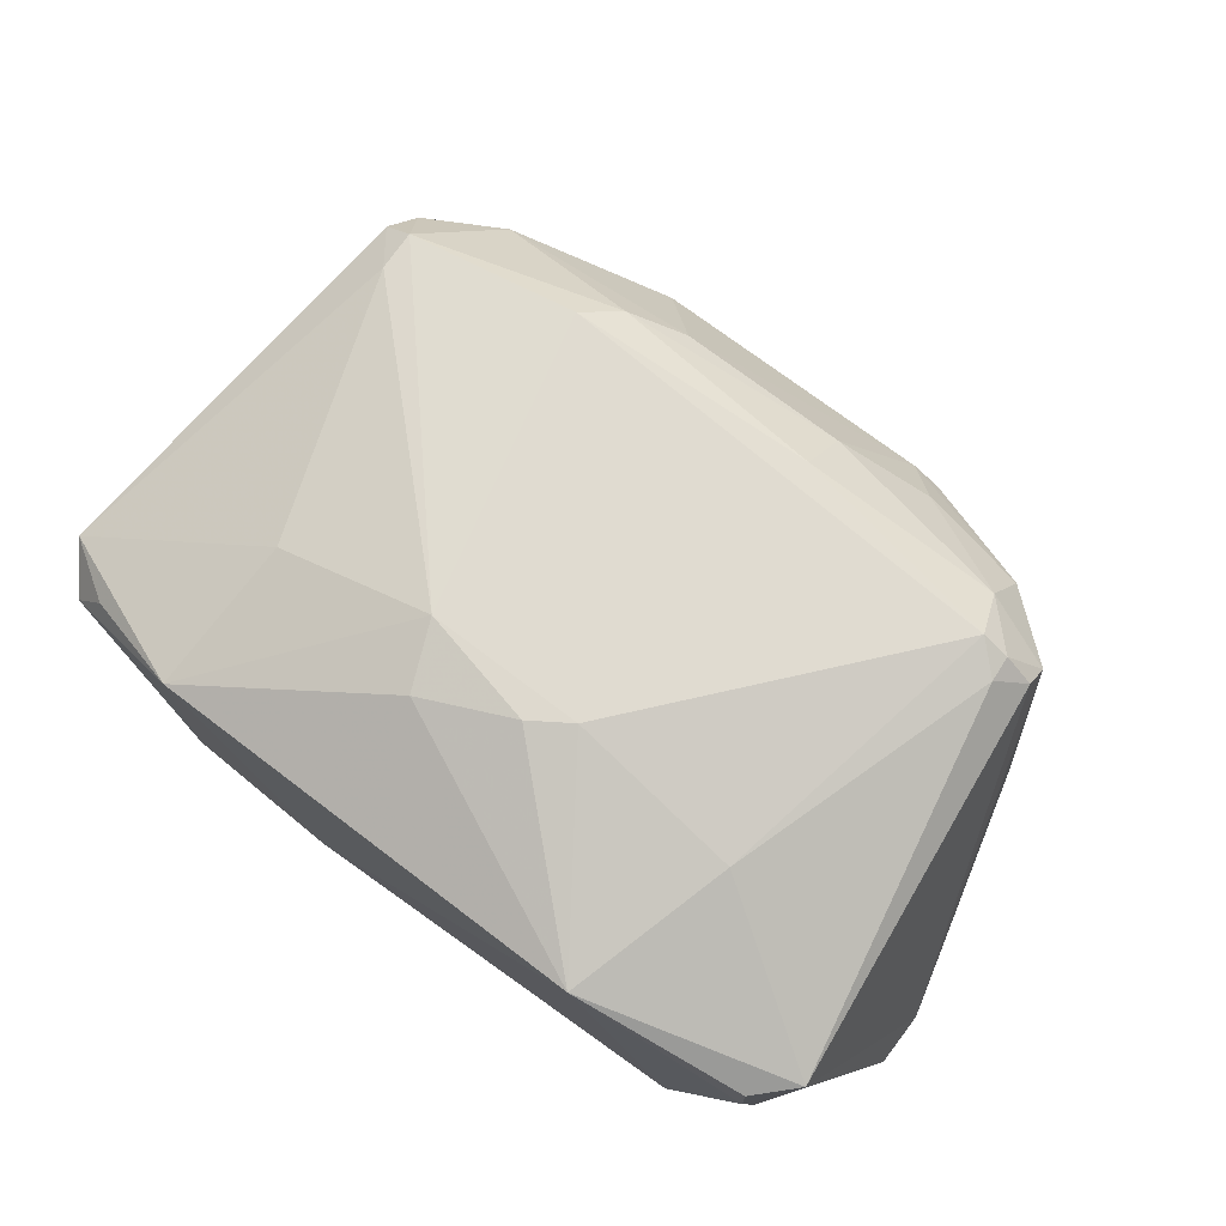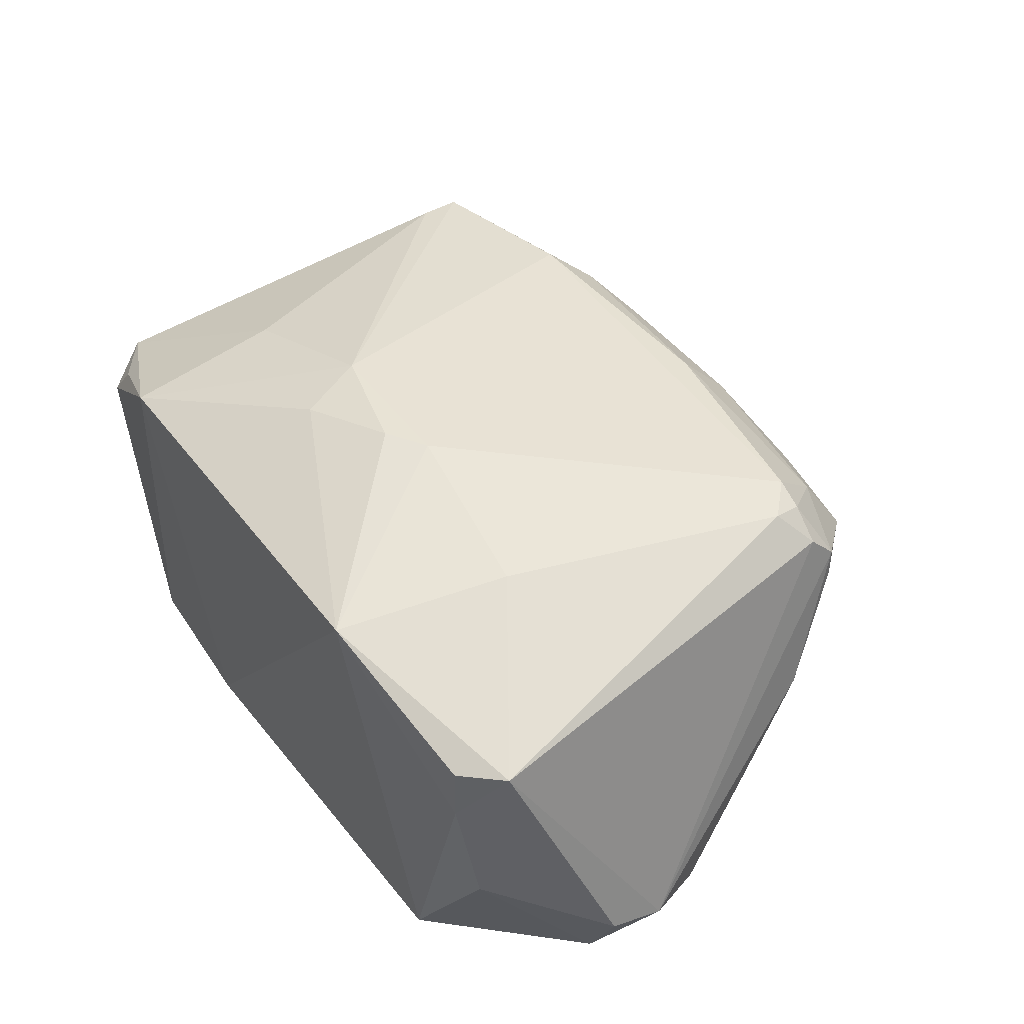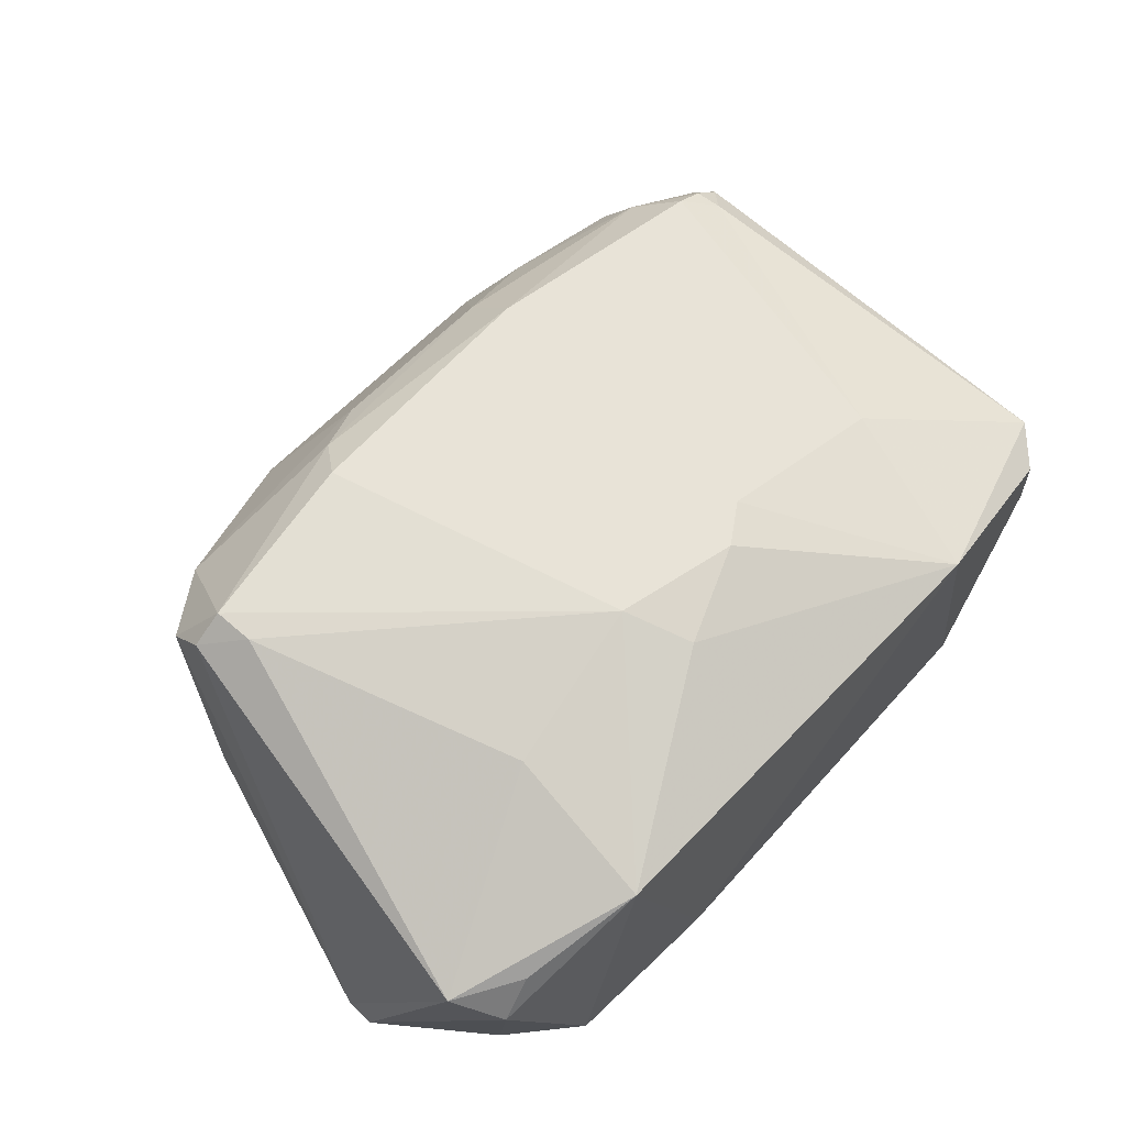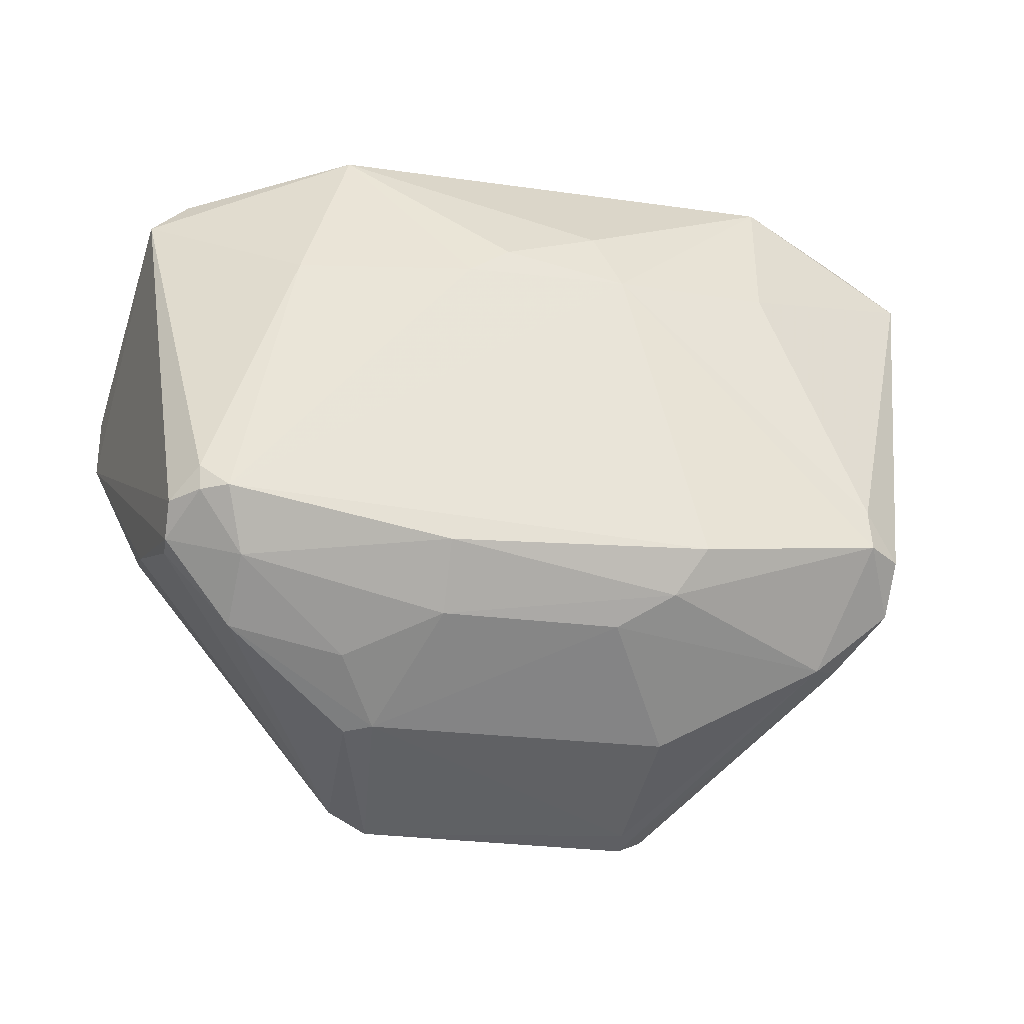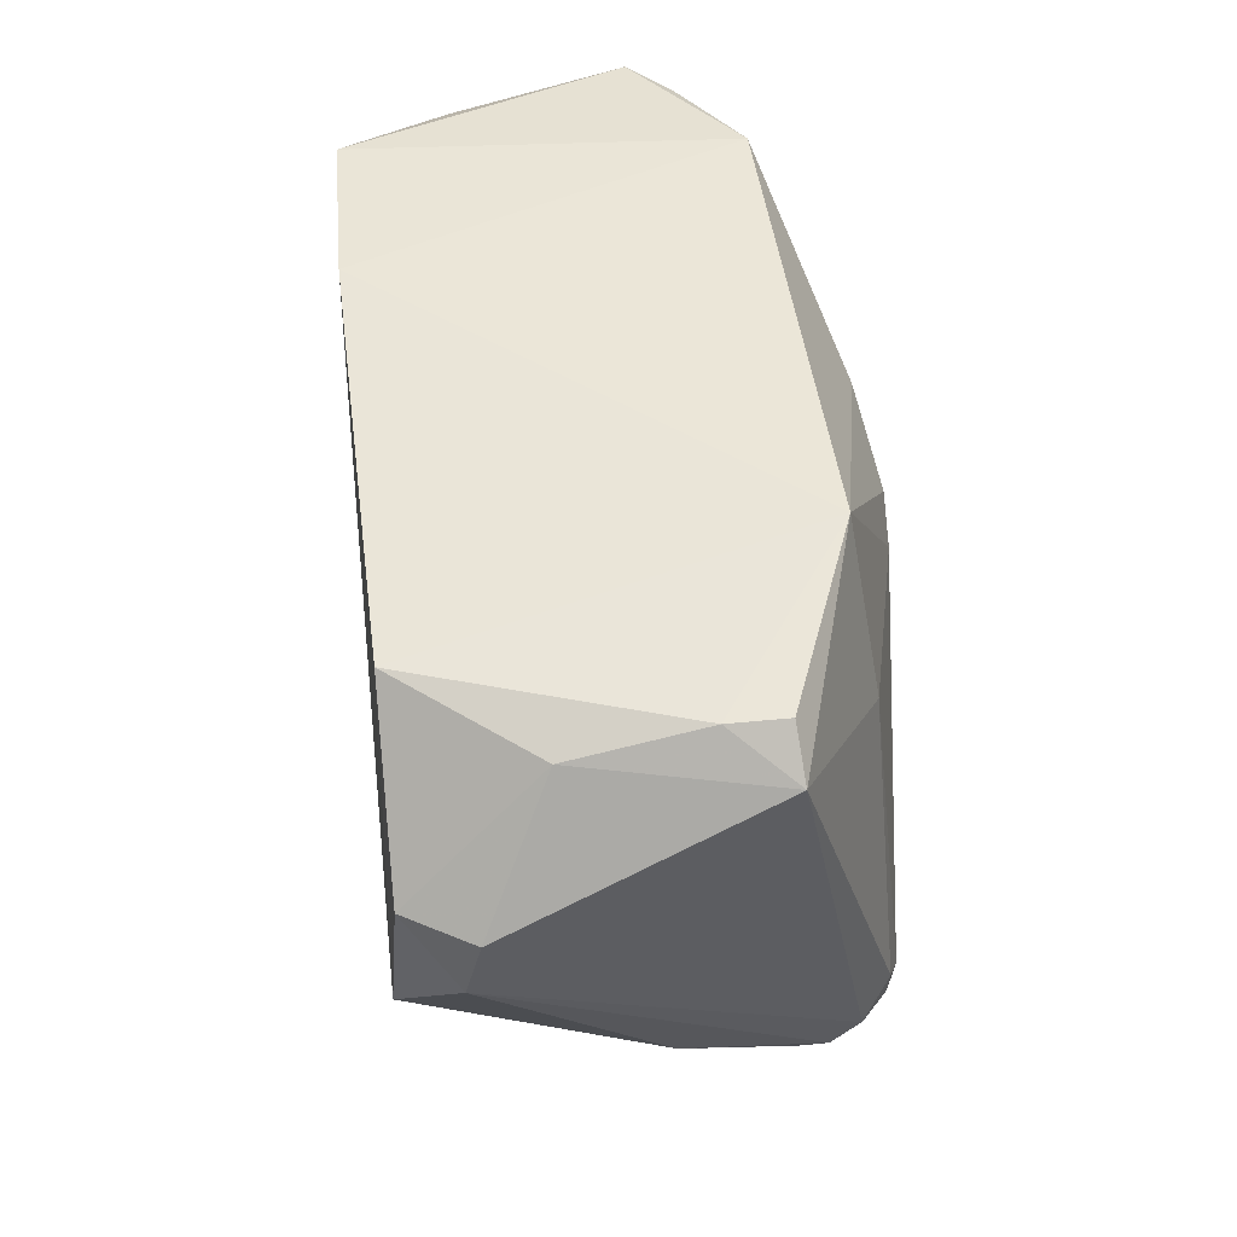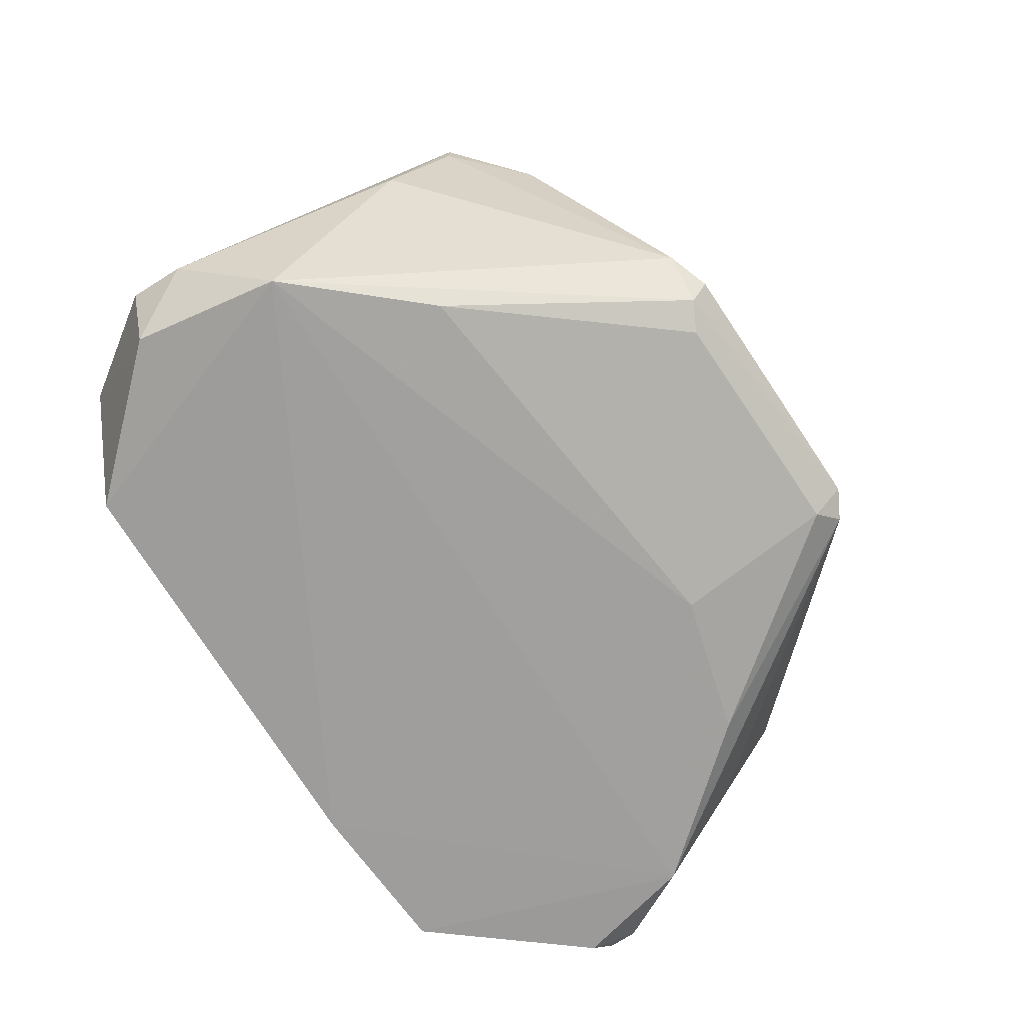
<metadata>
{"format":"obj","ext":"obj","renderer":"f3d","projection":"perspective","resolution":1024,"background":"white","views":[{"elev":72.2,"azim":-142.5,"up":"+Z"},{"elev":41.1,"azim":-122.3,"up":"+Z"},{"elev":62.7,"azim":133.8,"up":"+Z"},{"elev":-31.9,"azim":-9.4,"up":"+Y"},{"elev":48.3,"azim":-96.1,"up":"+Y"},{"elev":-70.8,"azim":-56.4,"up":"+Z"}]}
</metadata>
<code>
v -0.4118 -0.7841 0.7159
v 0.8122 0.4376 0.6905
v -0.669 0.4455 0.02339
v 0.6135 -0.4591 0.04261
v 0.7455 -0.5227 0.9275
v -0.9211 0.3501 0.7005
v -0.2975 -0.9387 0.153
v 0.941 0.1404 0.02437
v -0.8894 -0.1901 0.001772
v -0.7472 -0.5234 0.9285
v 0.3023 -0.9798 0.2077
v -0.08927 0.1619 0.986
v 0.6568 0.4655 0.009672
v -0.4592 0.5018 0.8381
v 0.8672 -0.4636 0.4502
v -0.8125 -0.5854 0.7508
v -1.016 0.1278 0.1606
v 0.9529 0.3499 0.6687
v 0.5585 0.5027 0.8056
v 0.6596 -0.734 0.7198
v -0.2058 -0.6075 0.951
v -0.3898 -0.9443 0.24
v 1.016 0.06404 0.1288
v 0.8151 -0.5258 0.8722
v 0.3254 -0.8757 0.569
v 0.2858 0.4772 0.001772
v 0.1784 0.1026 0.9861
v 0.8792 -0.1331 0.02491
v 0.2961 -0.5506 0.03624
v 0.36 -0.9445 0.1799
v -0.8706 -0.4644 0.51
v 0.2953 -0.6681 0.894
v -0.8397 0.4354 0.5698
v -0.6869 -0.5232 0.9581
v -0.3878 -0.8811 0.5397
v 0.8856 0.4483 0.6015
v -0.5645 0.1318 0.8963
v 0.3574 -0.582 0.9568
v -0.6316 -0.4648 0.02871
v 0.2975 -0.9091 0.1232
v -0.8125 -0.5853 0.8109
v 0.534 0.1607 0.8956
v -1.016 0.000604 0.1288
v -0.9431 0.1414 0.0232
v 0.8108 -0.6147 0.7802
v -0.6619 -0.7356 0.7206
v 1.016 0.1276 0.1288
v -0.8542 0.3866 0.2965
v -0.2058 -0.7251 0.8335
v 0.1184 0.2488 0.9541
v -0.8115 -0.5248 0.8706
v 0.8517 0.3846 0.2362
v -0.3015 -0.9779 0.2085
v 0.7413 -0.4323 0.9251
v -0.2362 -0.9041 0.1262
v -0.3265 -0.878 0.5692
v 0.7179 -0.7031 0.6595
v -0.6487 -0.6379 0.8638
v -0.7521 -0.4648 0.9312
v 0.2975 -0.9685 0.2721
v -0.1779 0.1017 0.9849
v -0.8383 0.4343 0.6896
v 0.1765 -0.7255 0.8337
v 0.8342 -0.3438 0.2122
f 30 28 64
f 18 2 19
f 9 7 22
f 23 18 24
f 9 3 26
f 3 14 26
f 19 13 26
f 14 19 26
f 13 8 28
f 8 23 28
f 23 15 28
f 9 26 28
f 26 13 28
f 28 4 29
f 9 28 29
f 4 28 30
f 9 22 31
f 22 16 31
f 20 5 32
f 14 3 33
f 2 18 36
f 19 2 36
f 13 19 36
f 14 6 37
f 5 27 38
f 32 5 38
f 21 32 38
f 34 21 38
f 27 34 38
f 7 9 39
f 9 29 39
f 11 7 40
f 29 4 40
f 30 11 40
f 4 30 40
f 31 16 41
f 18 19 42
f 19 27 42
f 6 17 43
f 9 31 43
f 31 41 43
f 3 9 44
f 43 17 44
f 9 43 44
f 5 20 45
f 15 23 45
f 23 24 45
f 24 5 45
f 16 22 46
f 22 35 46
f 41 16 46
f 8 13 47
f 23 8 47
f 18 23 47
f 36 18 47
f 17 6 48
f 33 3 48
f 6 33 48
f 3 44 48
f 44 17 48
f 32 21 49
f 14 12 50
f 19 14 50
f 27 19 50
f 12 27 50
f 41 10 51
f 6 43 51
f 43 41 51
f 13 36 52
f 47 13 52
f 36 47 52
f 7 11 53
f 22 7 53
f 35 22 53
f 24 18 54
f 5 24 54
f 27 5 54
f 18 42 54
f 42 27 54
f 7 39 55
f 39 29 55
f 29 40 55
f 40 7 55
f 1 46 56
f 46 35 56
f 49 1 56
f 35 53 56
f 20 11 57
f 11 30 57
f 30 15 57
f 45 20 57
f 15 45 57
f 34 10 58
f 21 34 58
f 10 41 58
f 46 1 58
f 41 46 58
f 49 21 58
f 1 49 58
f 10 34 59
f 37 6 59
f 34 37 59
f 6 51 59
f 51 10 59
f 11 20 60
f 20 25 60
f 53 11 60
f 25 56 60
f 56 53 60
f 12 14 61
f 27 12 61
f 34 27 61
f 14 37 61
f 37 34 61
f 6 14 62
f 14 33 62
f 33 6 62
f 25 20 63
f 20 32 63
f 32 49 63
f 56 25 63
f 49 56 63
f 28 15 64
f 15 30 64

</code>
